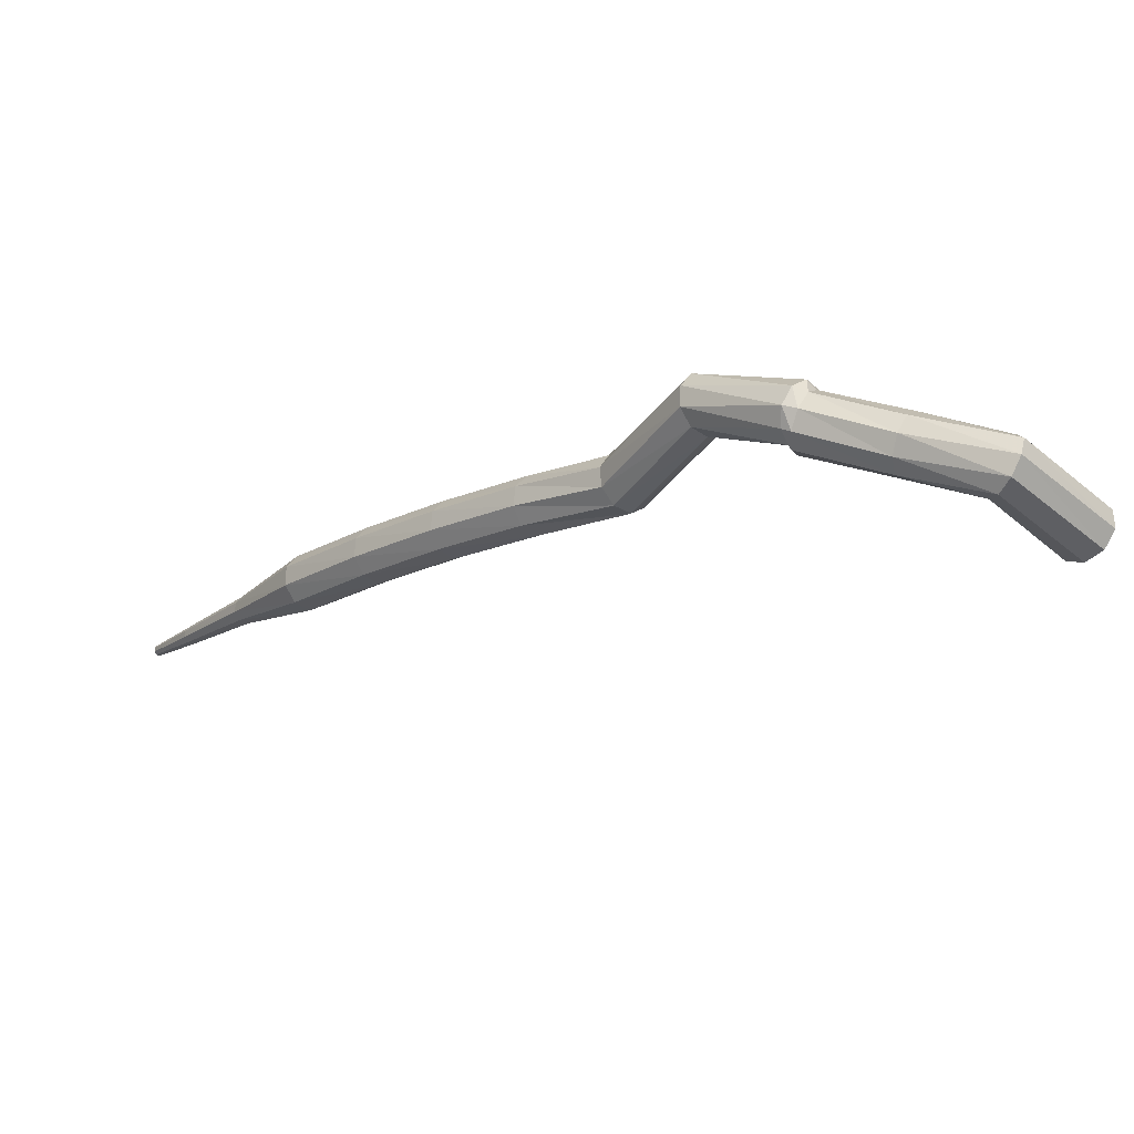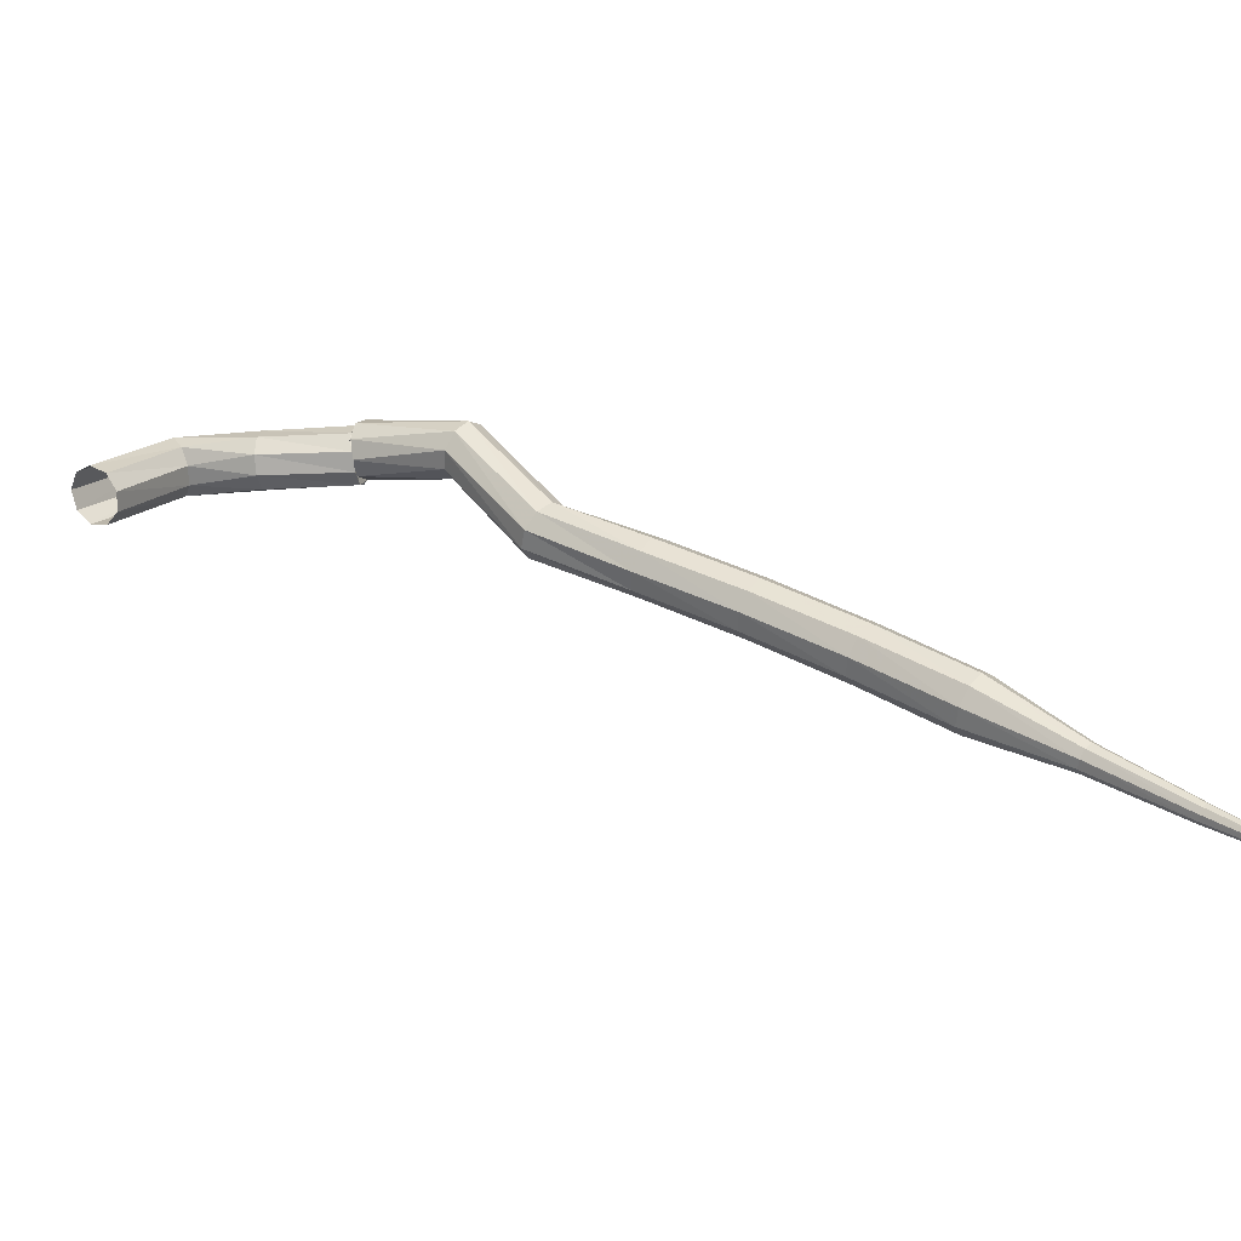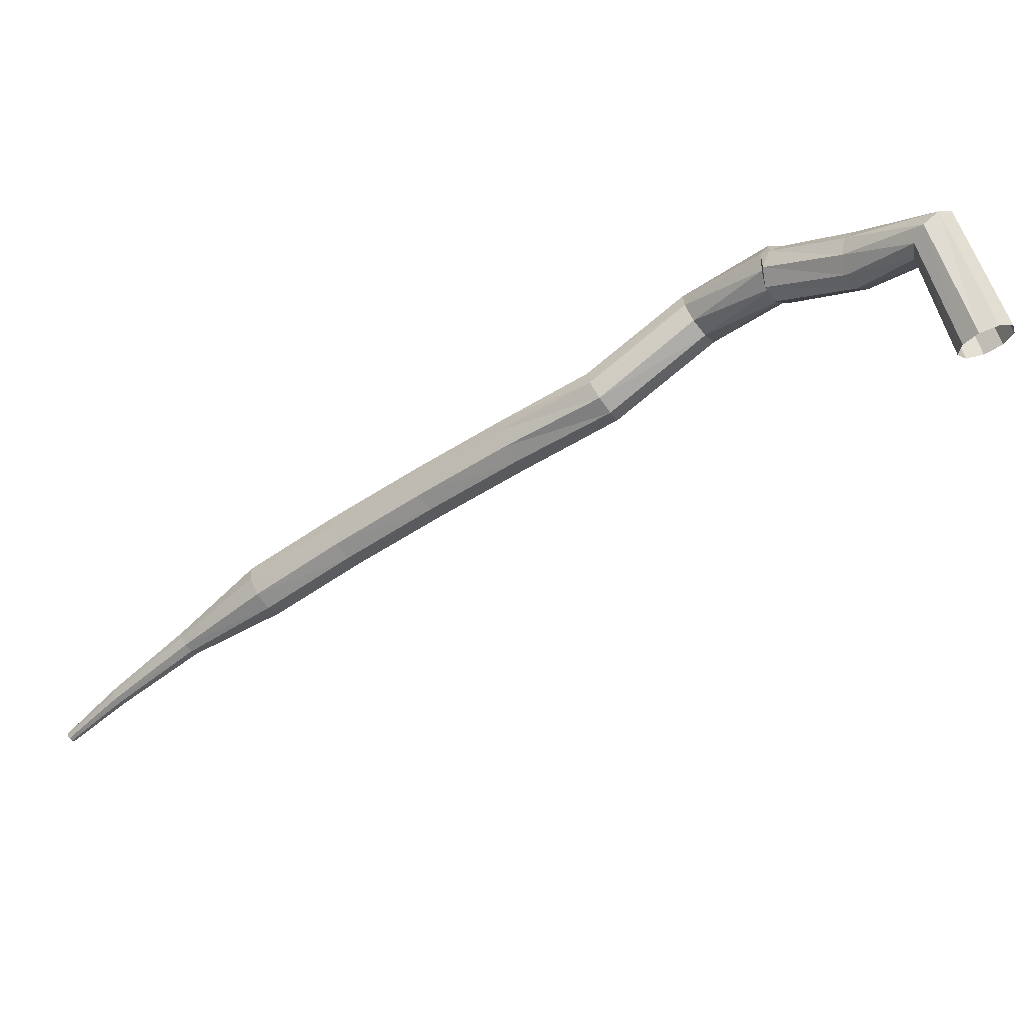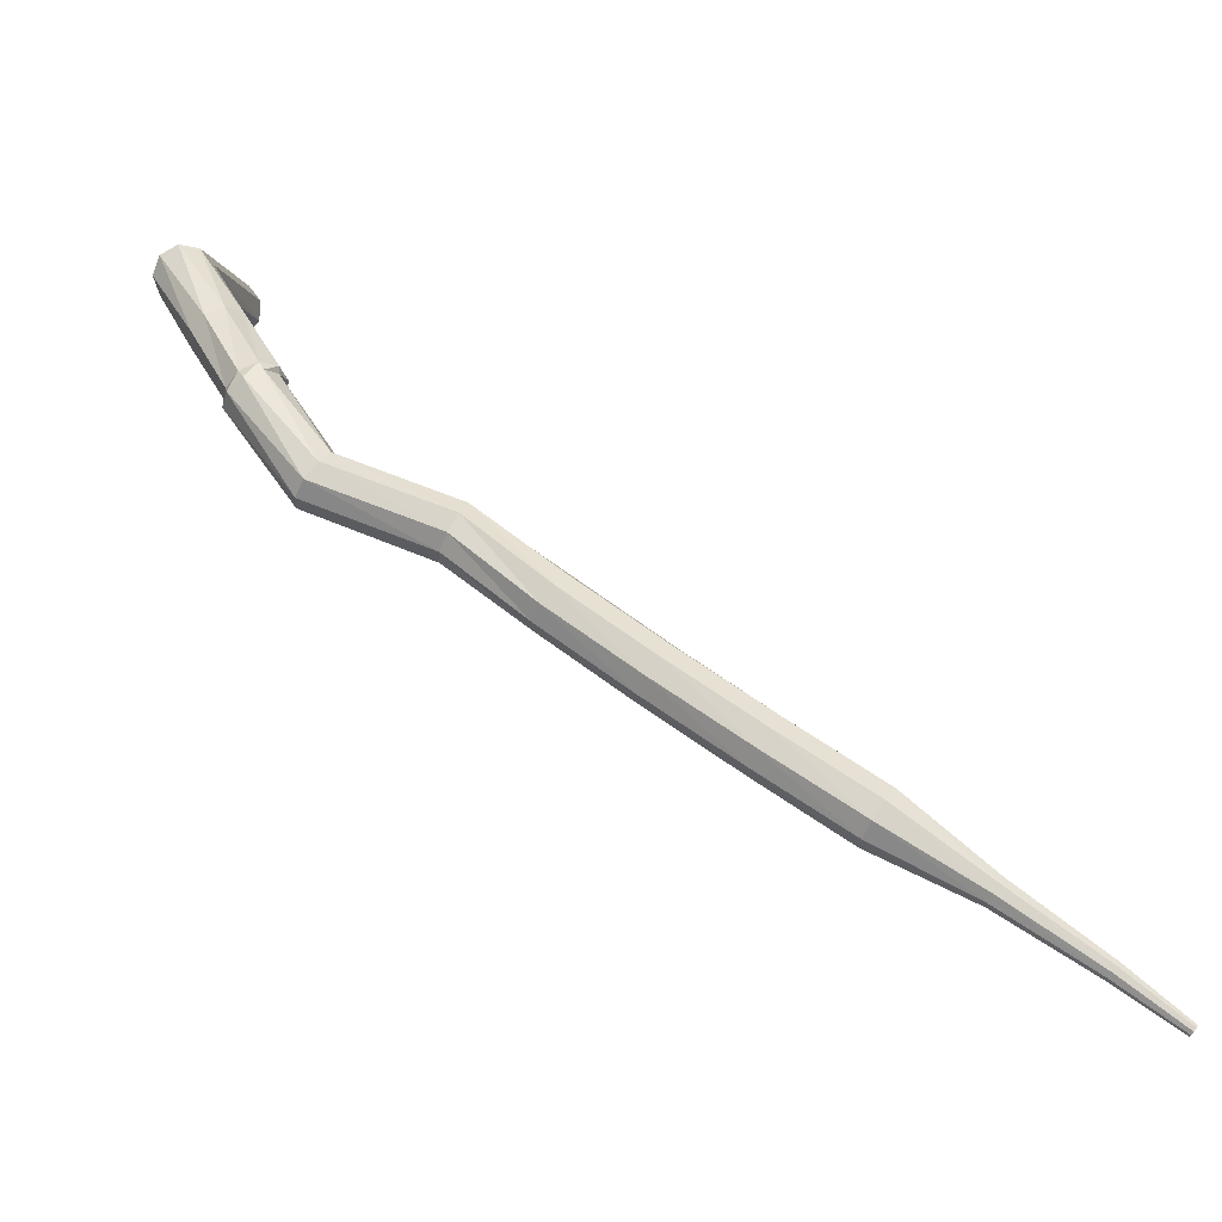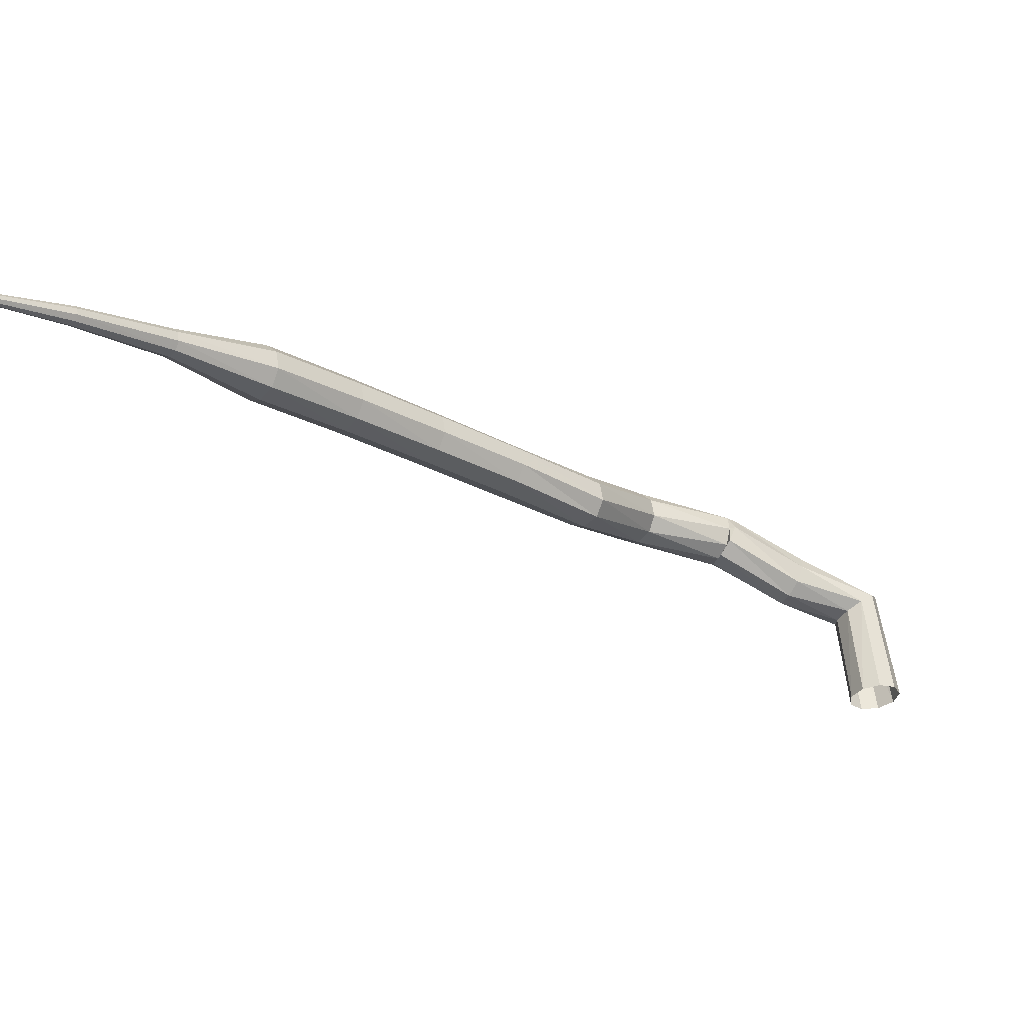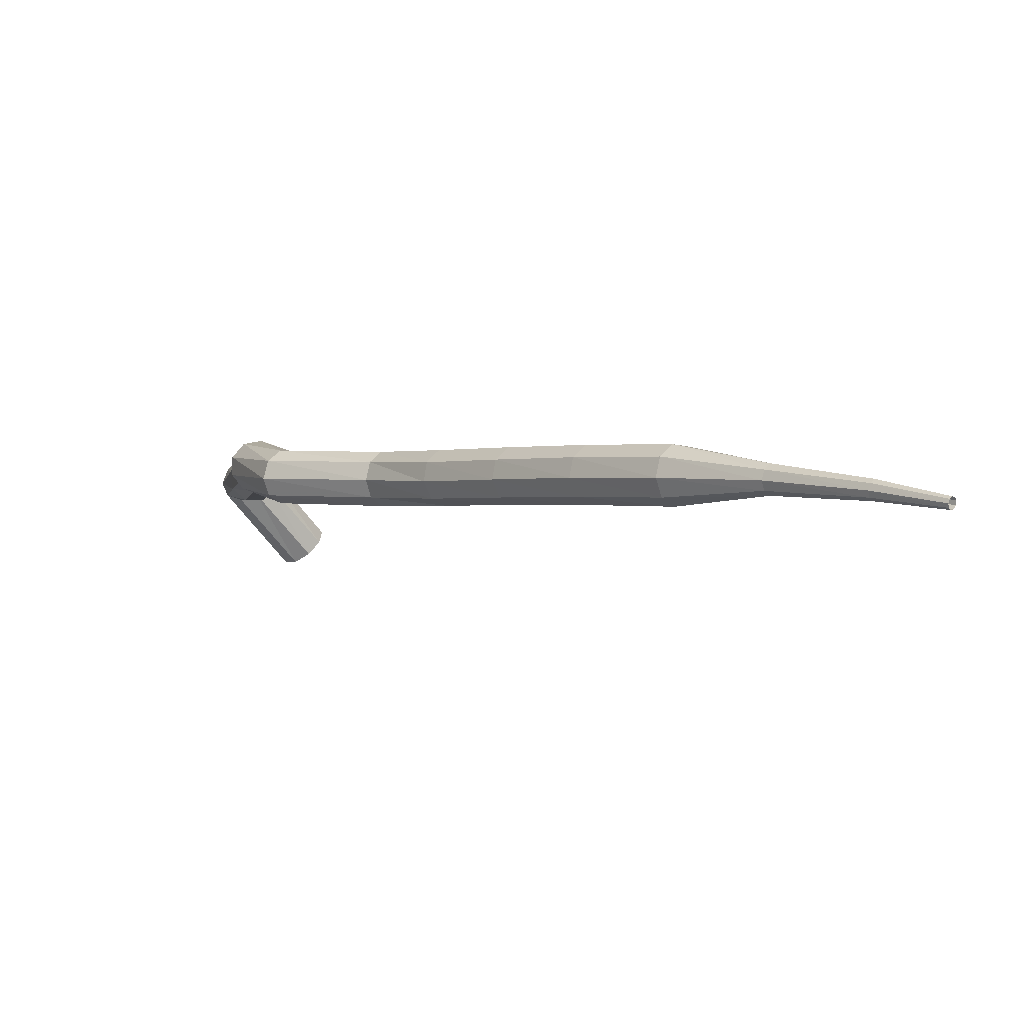
<metadata>
{"format":"obj","ext":"obj","renderer":"f3d","projection":"perspective","resolution":1024,"background":"white","views":[{"elev":32.9,"azim":-7.0,"up":"+Y"},{"elev":-36.0,"azim":151.4,"up":"+Y"},{"elev":56.6,"azim":25.0,"up":"+Z"},{"elev":0.0,"azim":-120.1,"up":"+Z"},{"elev":-78.8,"azim":-67.0,"up":"+Y"},{"elev":-43.9,"azim":-100.7,"up":"+Z"}]}
</metadata>
<code>
g tube1
v 155.4 138.2 193.7
v 155.1 138.1 193
v 154.5 137.7 192.5
v 153.9 137 192.7
v 153.6 136.6 193.3
v 153.7 136.5 194.2
v 154.2 136.8 194.8
v 154.8 137.3 195
v 155.3 137.9 194.5
v 155.4 138.2 193.7
v 151.5 142 194.6
v 151.5 141.6 193.8
v 151.3 140.9 193.4
v 150.9 140.2 193.6
v 150.5 139.7 194.2
v 150.3 139.8 195
v 150.5 140.4 195.7
v 150.8 141.2 195.8
v 151.2 141.8 195.4
v 151.5 142 194.6
v 148 141.7 192.1
v 148.6 141.5 191.5
v 148.9 140.7 191.2
v 148.9 139.9 191.3
v 148.5 139.3 191.8
v 148 139.3 192.4
v 147.5 139.8 193
v 147.4 140.6 193.1
v 147.5 141.4 192.7
v 148 141.7 192.1
v 145 141.5 189.8
v 145.5 141.2 189.1
v 145.7 140.5 188.8
v 145.6 139.6 188.9
v 145.2 139.1 189.4
v 144.7 139.1 190.1
v 144.3 139.7 190.6
v 144.2 140.5 190.7
v 144.5 141.2 190.4
v 145 141.5 189.8
v 144.4 141.7 189.6
v 145.1 141.6 189
v 145.6 141 188.8
v 145.8 140.2 188.9
v 145.5 139.5 189.3
v 144.9 139.3 189.9
v 144.3 139.7 190.3
v 143.9 140.5 190.4
v 144 141.3 190.1
v 144.4 141.7 189.6
v 141 140.1 186.2
v 141.5 140.2 185.6
v 142.2 139.9 185.2
v 142.7 139.2 185.3
v 142.9 138.6 185.9
v 142.5 138.3 186.6
v 141.9 138.4 187.1
v 141.2 138.9 187.3
v 140.9 139.6 186.9
v 141 140.1 186.2
v 138.2 135.7 184.3
v 138.7 135.8 183.6
v 139.4 135.4 183.2
v 140 134.8 183.3
v 140.2 134.2 183.9
v 139.9 133.9 184.7
v 139.3 134.1 185.3
v 138.7 134.6 185.4
v 138.2 135.2 185
v 138.2 135.7 184.3
v 135.2 133.5 181.7
v 135.8 133.5 181
v 136.4 133.1 180.7
v 136.8 132.4 180.8
v 136.9 131.7 181.4
v 136.5 131.4 182.1
v 135.9 131.7 182.6
v 135.3 132.3 182.7
v 135.1 133 182.4
v 135.2 133.5 181.7
v 132 131 179.2
v 132.6 131.1 178.5
v 133.2 130.6 178.1
v 133.7 129.9 178.3
v 133.7 129.3 178.8
v 133.4 129 179.5
v 132.8 129.2 180.1
v 132.2 129.8 180.2
v 131.9 130.5 179.9
v 132 131 179.2
v 128.9 128.4 176.7
v 129.4 128.5 176
v 130.1 128.1 175.7
v 130.6 127.4 175.8
v 130.7 126.7 176.3
v 130.3 126.4 177.1
v 129.7 126.6 177.6
v 129.1 127.2 177.8
v 128.8 127.9 177.4
v 128.9 128.4 176.7
v 125.9 125.6 174.3
v 126.4 125.7 173.6
v 127.1 125.3 173.2
v 127.6 124.7 173.3
v 127.7 124 173.9
v 127.4 123.7 174.6
v 126.8 123.9 175.2
v 126.1 124.4 175.3
v 125.8 125.1 174.9
v 125.9 125.6 174.3
v 123.5 122.3 171.8
v 123.7 122.4 171.4
v 124.1 122.2 171.3
v 124.3 121.9 171.3
v 124.4 121.5 171.6
v 124.3 121.4 172
v 123.9 121.4 172.2
v 123.6 121.7 172.3
v 123.4 122 172.1
v 123.5 122.3 171.8
v 120.9 119.2 169.2
v 121.1 119.3 169
v 121.4 119.2 168.9
v 121.6 119 168.9
v 121.6 118.7 169.1
v 121.5 118.6 169.3
v 121.3 118.7 169.5
v 121.1 118.8 169.5
v 120.9 119 169.4
v 120.9 119.2 169.2
v 119.3 117 167.2
v 119.4 117.1 167.1
v 119.6 117 167
v 119.7 116.9 167.1
v 119.7 116.8 167.2
v 119.6 116.7 167.3
v 119.5 116.7 167.4
v 119.4 116.8 167.4
v 119.3 116.9 167.4
v 119.3 117 167.2
f 1 2 12
f 12 11 1
f 2 3 13
f 13 12 2
f 3 4 14
f 14 13 3
f 4 5 15
f 15 14 4
f 5 6 16
f 16 15 5
f 6 7 17
f 17 16 6
f 7 8 18
f 18 17 7
f 8 9 19
f 19 18 8
f 9 10 20
f 20 19 9
f 11 12 22
f 22 21 11
f 12 13 23
f 23 22 12
f 13 14 24
f 24 23 13
f 14 15 25
f 25 24 14
f 15 16 26
f 26 25 15
f 16 17 27
f 27 26 16
f 17 18 28
f 28 27 17
f 18 19 29
f 29 28 18
f 19 20 30
f 30 29 19
f 21 22 32
f 32 31 21
f 22 23 33
f 33 32 22
f 23 24 34
f 34 33 23
f 24 25 35
f 35 34 24
f 25 26 36
f 36 35 25
f 26 27 37
f 37 36 26
f 27 28 38
f 38 37 27
f 28 29 39
f 39 38 28
f 29 30 40
f 40 39 29
f 31 32 42
f 42 41 31
f 32 33 43
f 43 42 32
f 33 34 44
f 44 43 33
f 34 35 45
f 45 44 34
f 35 36 46
f 46 45 35
f 36 37 47
f 47 46 36
f 37 38 48
f 48 47 37
f 38 39 49
f 49 48 38
f 39 40 50
f 50 49 39
f 41 42 52
f 52 51 41
f 42 43 53
f 53 52 42
f 43 44 54
f 54 53 43
f 44 45 55
f 55 54 44
f 45 46 56
f 56 55 45
f 46 47 57
f 57 56 46
f 47 48 58
f 58 57 47
f 48 49 59
f 59 58 48
f 49 50 60
f 60 59 49
f 51 52 62
f 62 61 51
f 52 53 63
f 63 62 52
f 53 54 64
f 64 63 53
f 54 55 65
f 65 64 54
f 55 56 66
f 66 65 55
f 56 57 67
f 67 66 56
f 57 58 68
f 68 67 57
f 58 59 69
f 69 68 58
f 59 60 70
f 70 69 59
f 61 62 72
f 72 71 61
f 62 63 73
f 73 72 62
f 63 64 74
f 74 73 63
f 64 65 75
f 75 74 64
f 65 66 76
f 76 75 65
f 66 67 77
f 77 76 66
f 67 68 78
f 78 77 67
f 68 69 79
f 79 78 68
f 69 70 80
f 80 79 69
f 71 72 82
f 82 81 71
f 72 73 83
f 83 82 72
f 73 74 84
f 84 83 73
f 74 75 85
f 85 84 74
f 75 76 86
f 86 85 75
f 76 77 87
f 87 86 76
f 77 78 88
f 88 87 77
f 78 79 89
f 89 88 78
f 79 80 90
f 90 89 79
f 81 82 92
f 92 91 81
f 82 83 93
f 93 92 82
f 83 84 94
f 94 93 83
f 84 85 95
f 95 94 84
f 85 86 96
f 96 95 85
f 86 87 97
f 97 96 86
f 87 88 98
f 98 97 87
f 88 89 99
f 99 98 88
f 89 90 100
f 100 99 89
f 91 92 102
f 102 101 91
f 92 93 103
f 103 102 92
f 93 94 104
f 104 103 93
f 94 95 105
f 105 104 94
f 95 96 106
f 106 105 95
f 96 97 107
f 107 106 96
f 97 98 108
f 108 107 97
f 98 99 109
f 109 108 98
f 99 100 110
f 110 109 99
f 101 102 112
f 112 111 101
f 102 103 113
f 113 112 102
f 103 104 114
f 114 113 103
f 104 105 115
f 115 114 104
f 105 106 116
f 116 115 105
f 106 107 117
f 117 116 106
f 107 108 118
f 118 117 107
f 108 109 119
f 119 118 108
f 109 110 120
f 120 119 109
f 111 112 122
f 122 121 111
f 112 113 123
f 123 122 112
f 113 114 124
f 124 123 113
f 114 115 125
f 125 124 114
f 115 116 126
f 126 125 115
f 116 117 127
f 127 126 116
f 117 118 128
f 128 127 117
f 118 119 129
f 129 128 118
f 119 120 130
f 130 129 119
f 121 122 132
f 132 131 121
f 122 123 133
f 133 132 122
f 123 124 134
f 134 133 123
f 124 125 135
f 135 134 124
f 125 126 136
f 136 135 125
f 126 127 137
f 137 136 126
f 127 128 138
f 138 137 127
f 128 129 139
f 139 138 128
f 129 130 140
f 140 139 129

</code>
